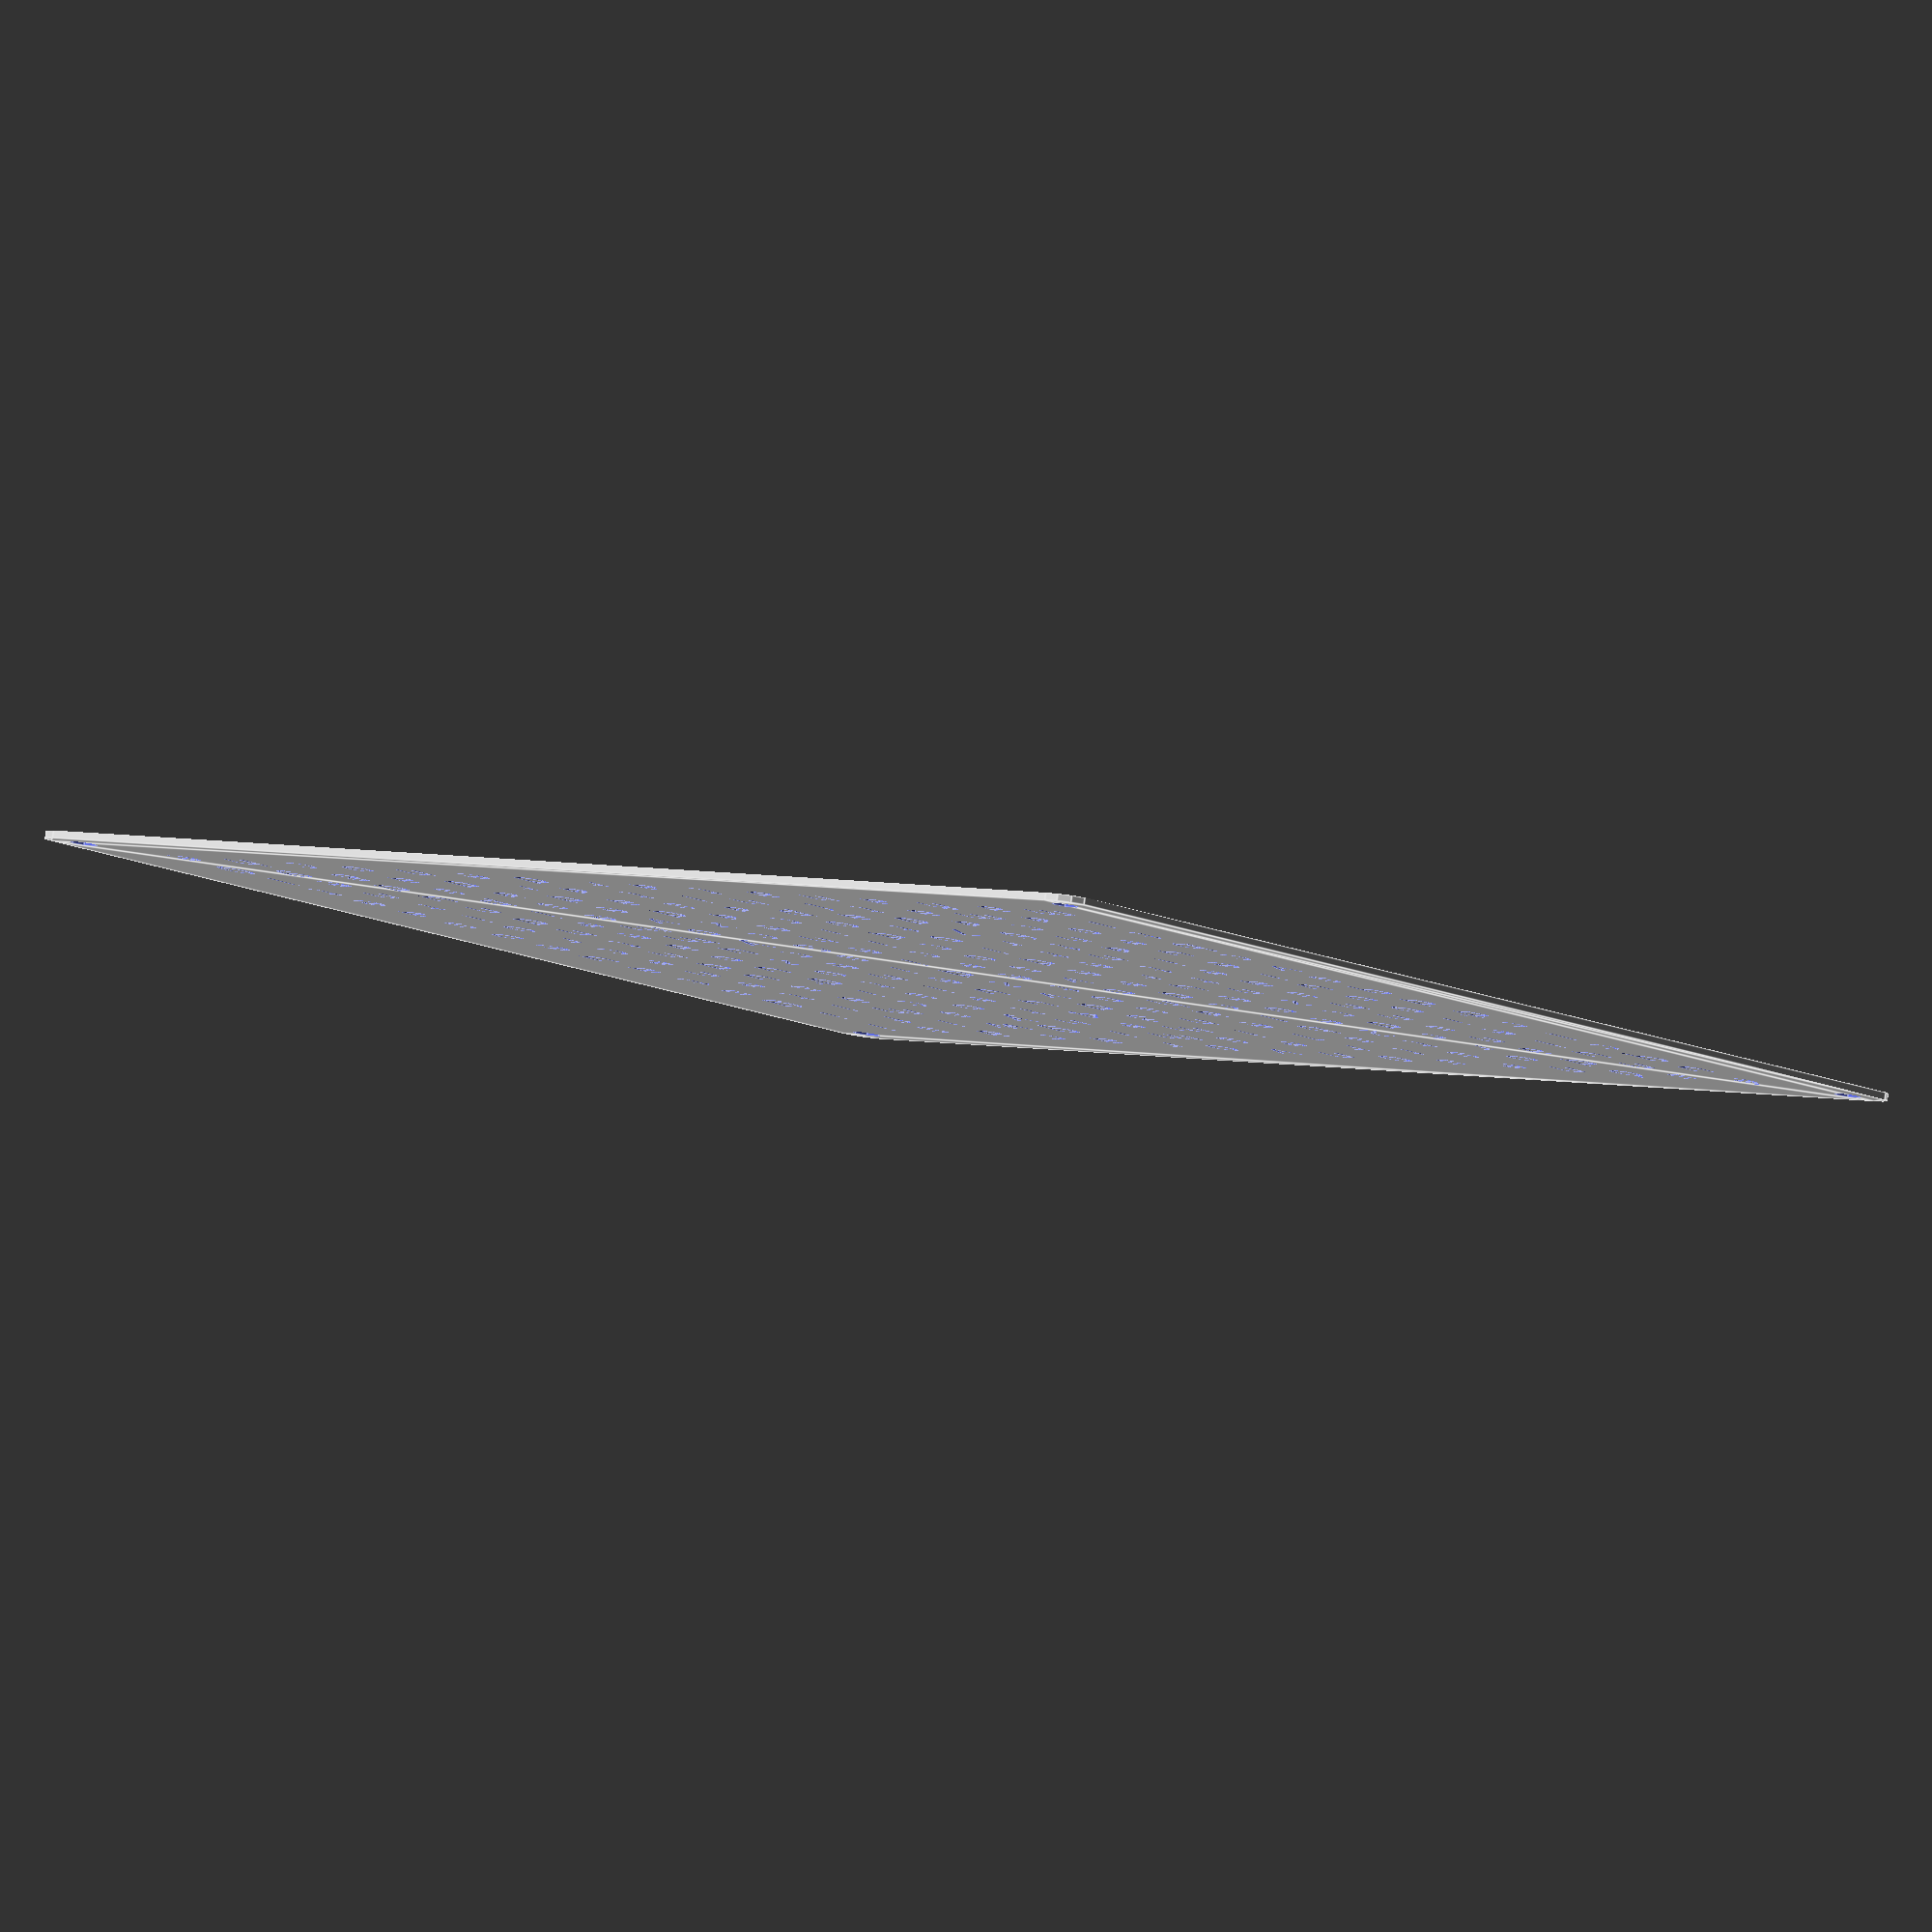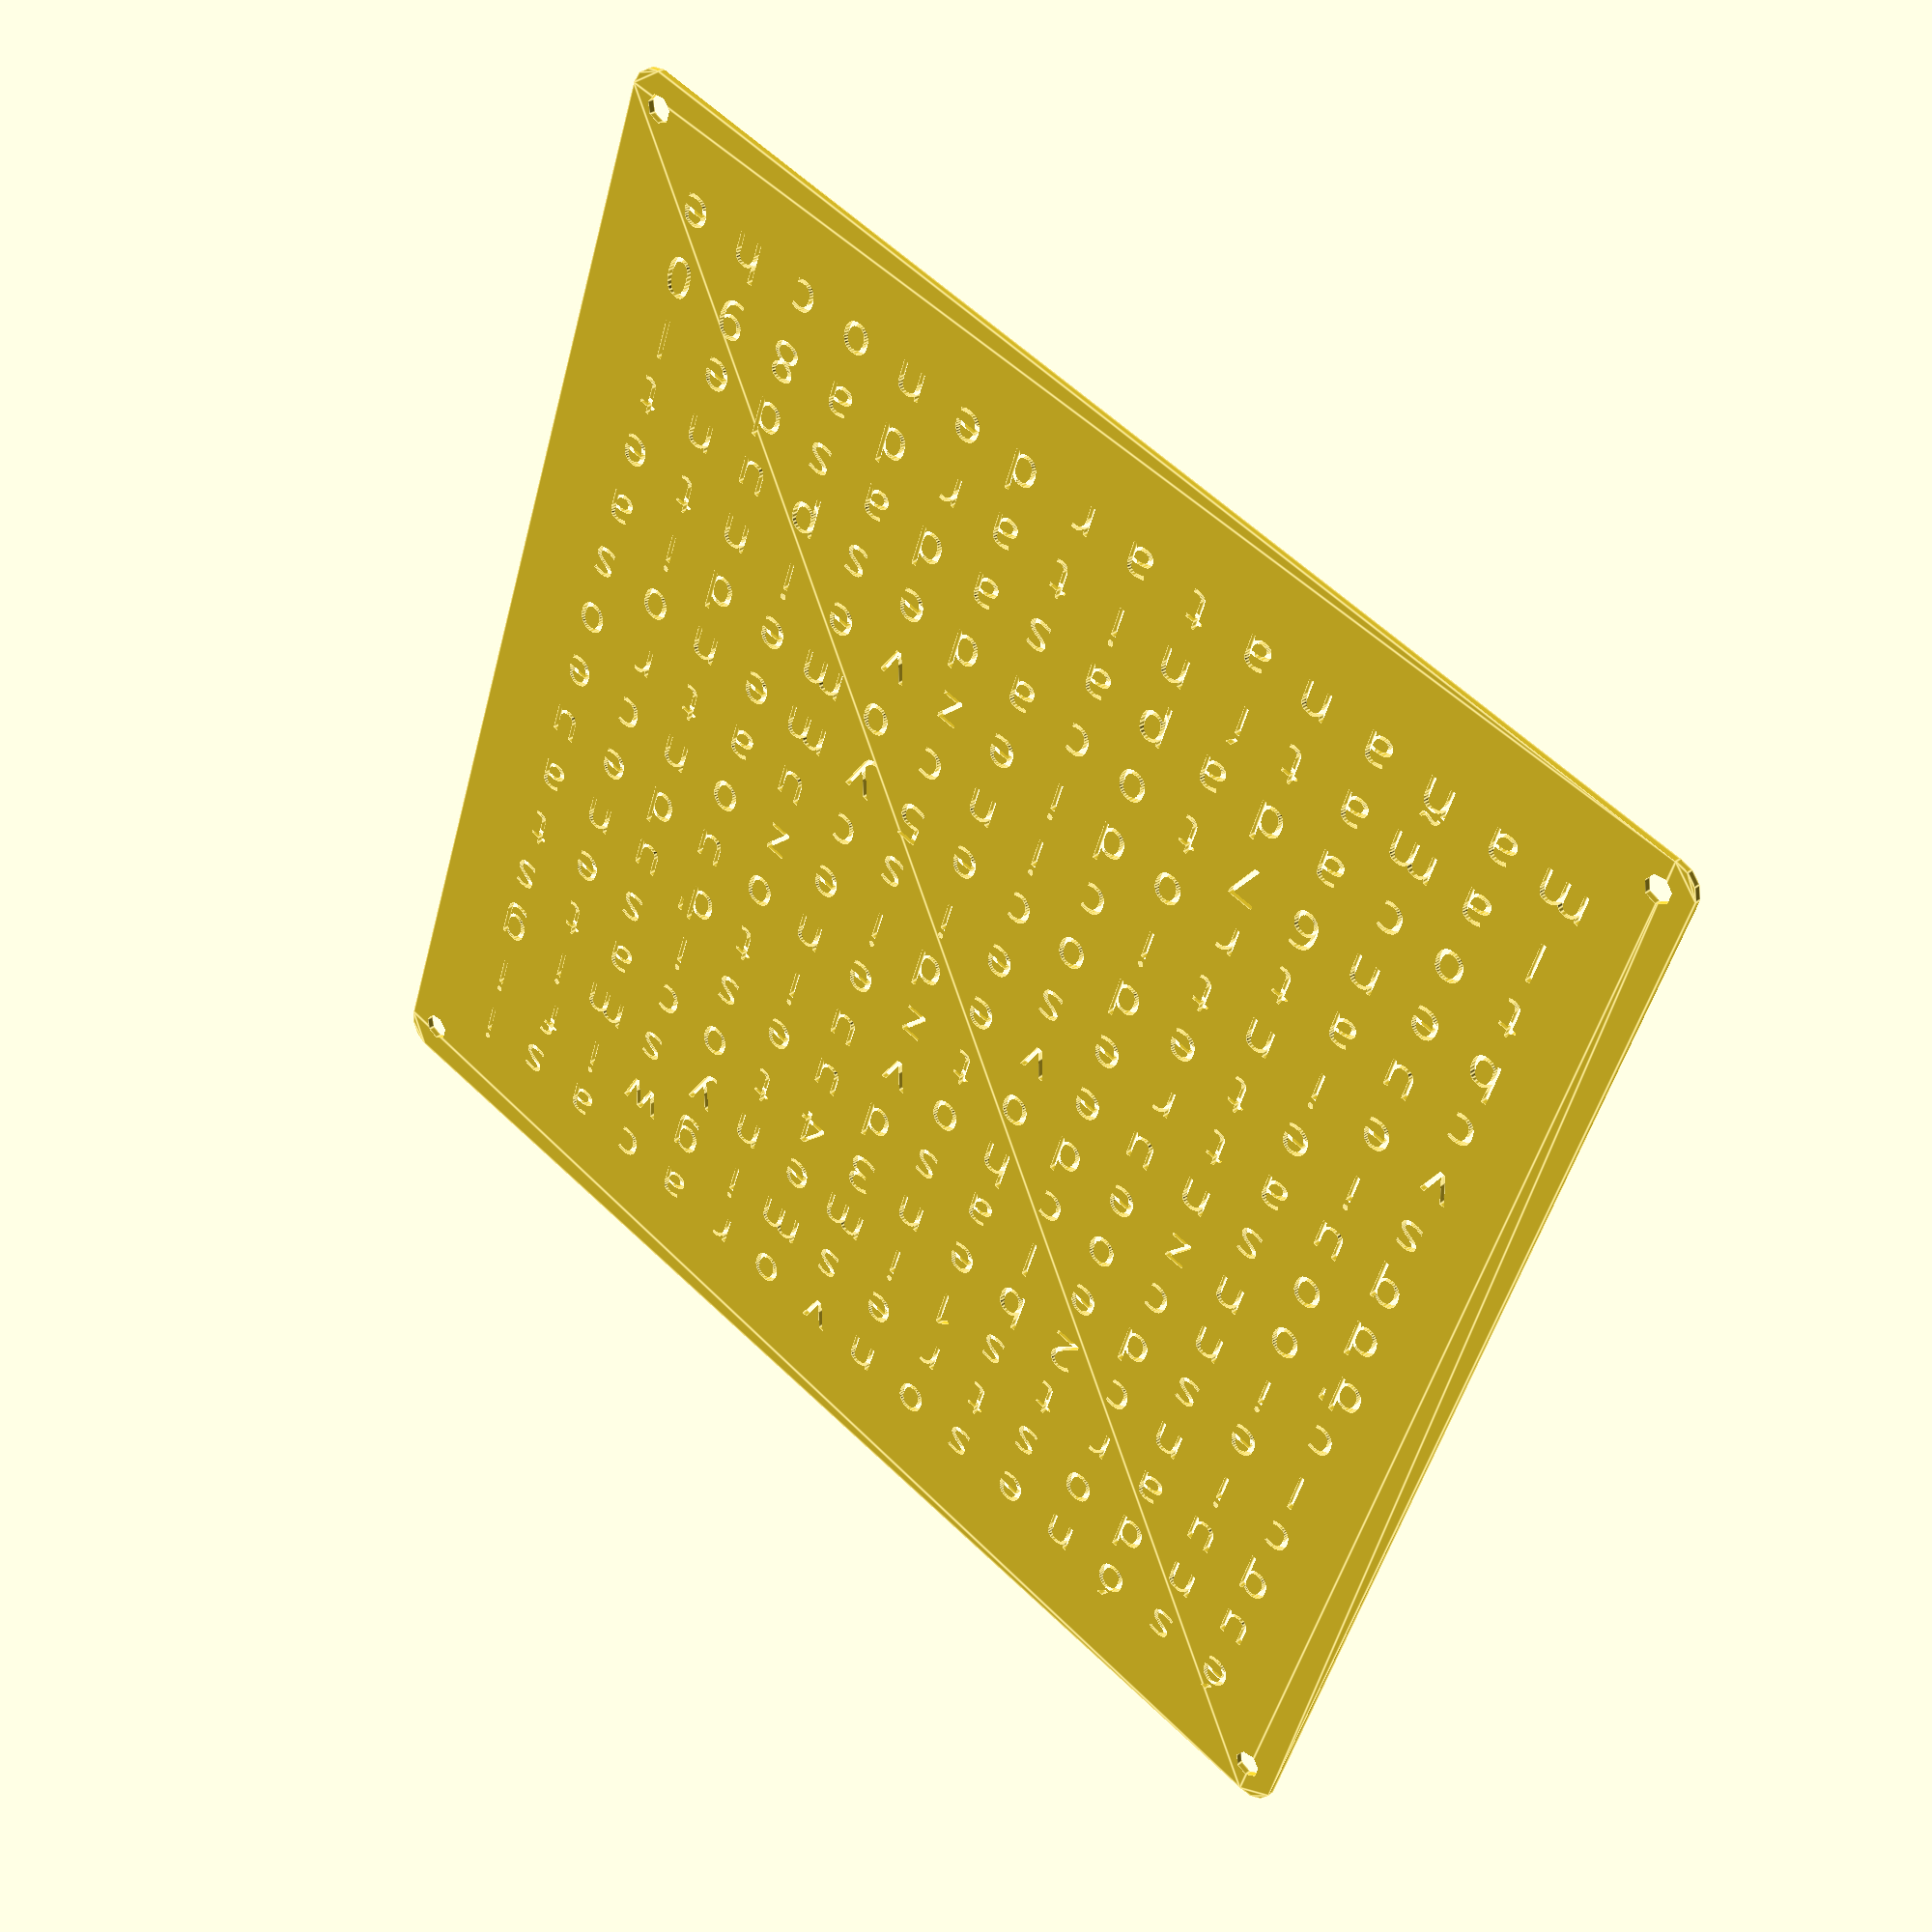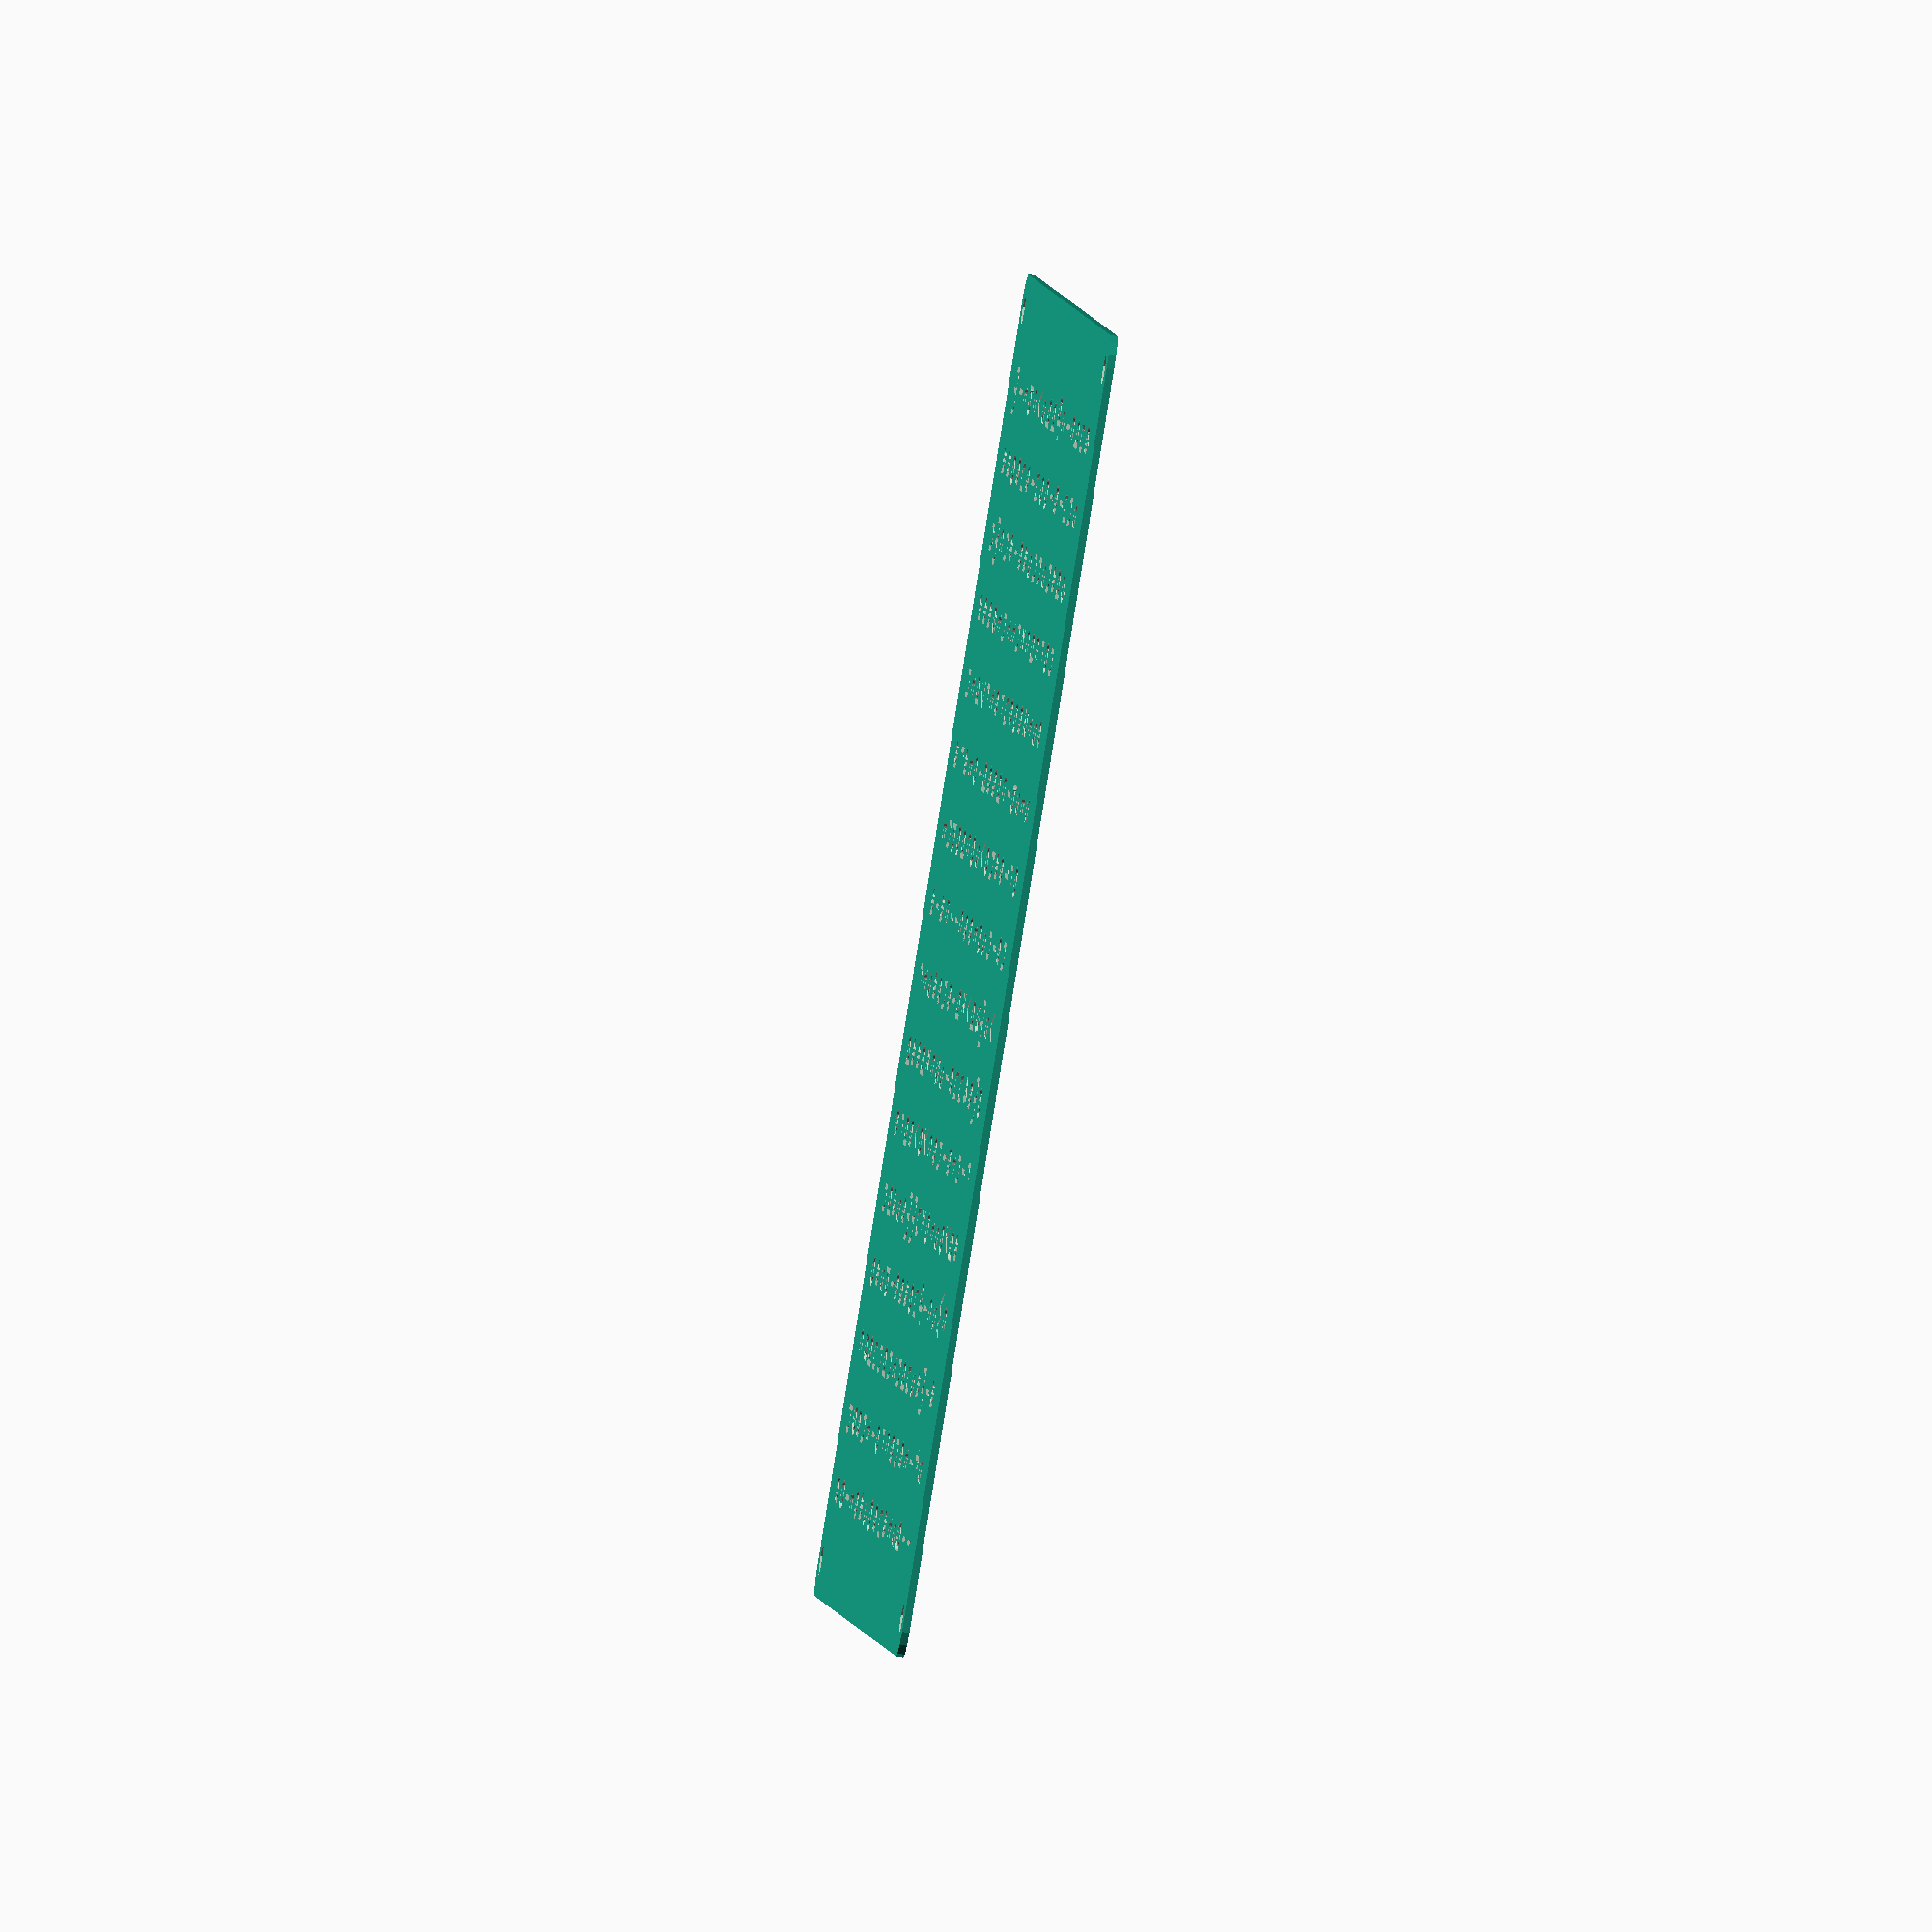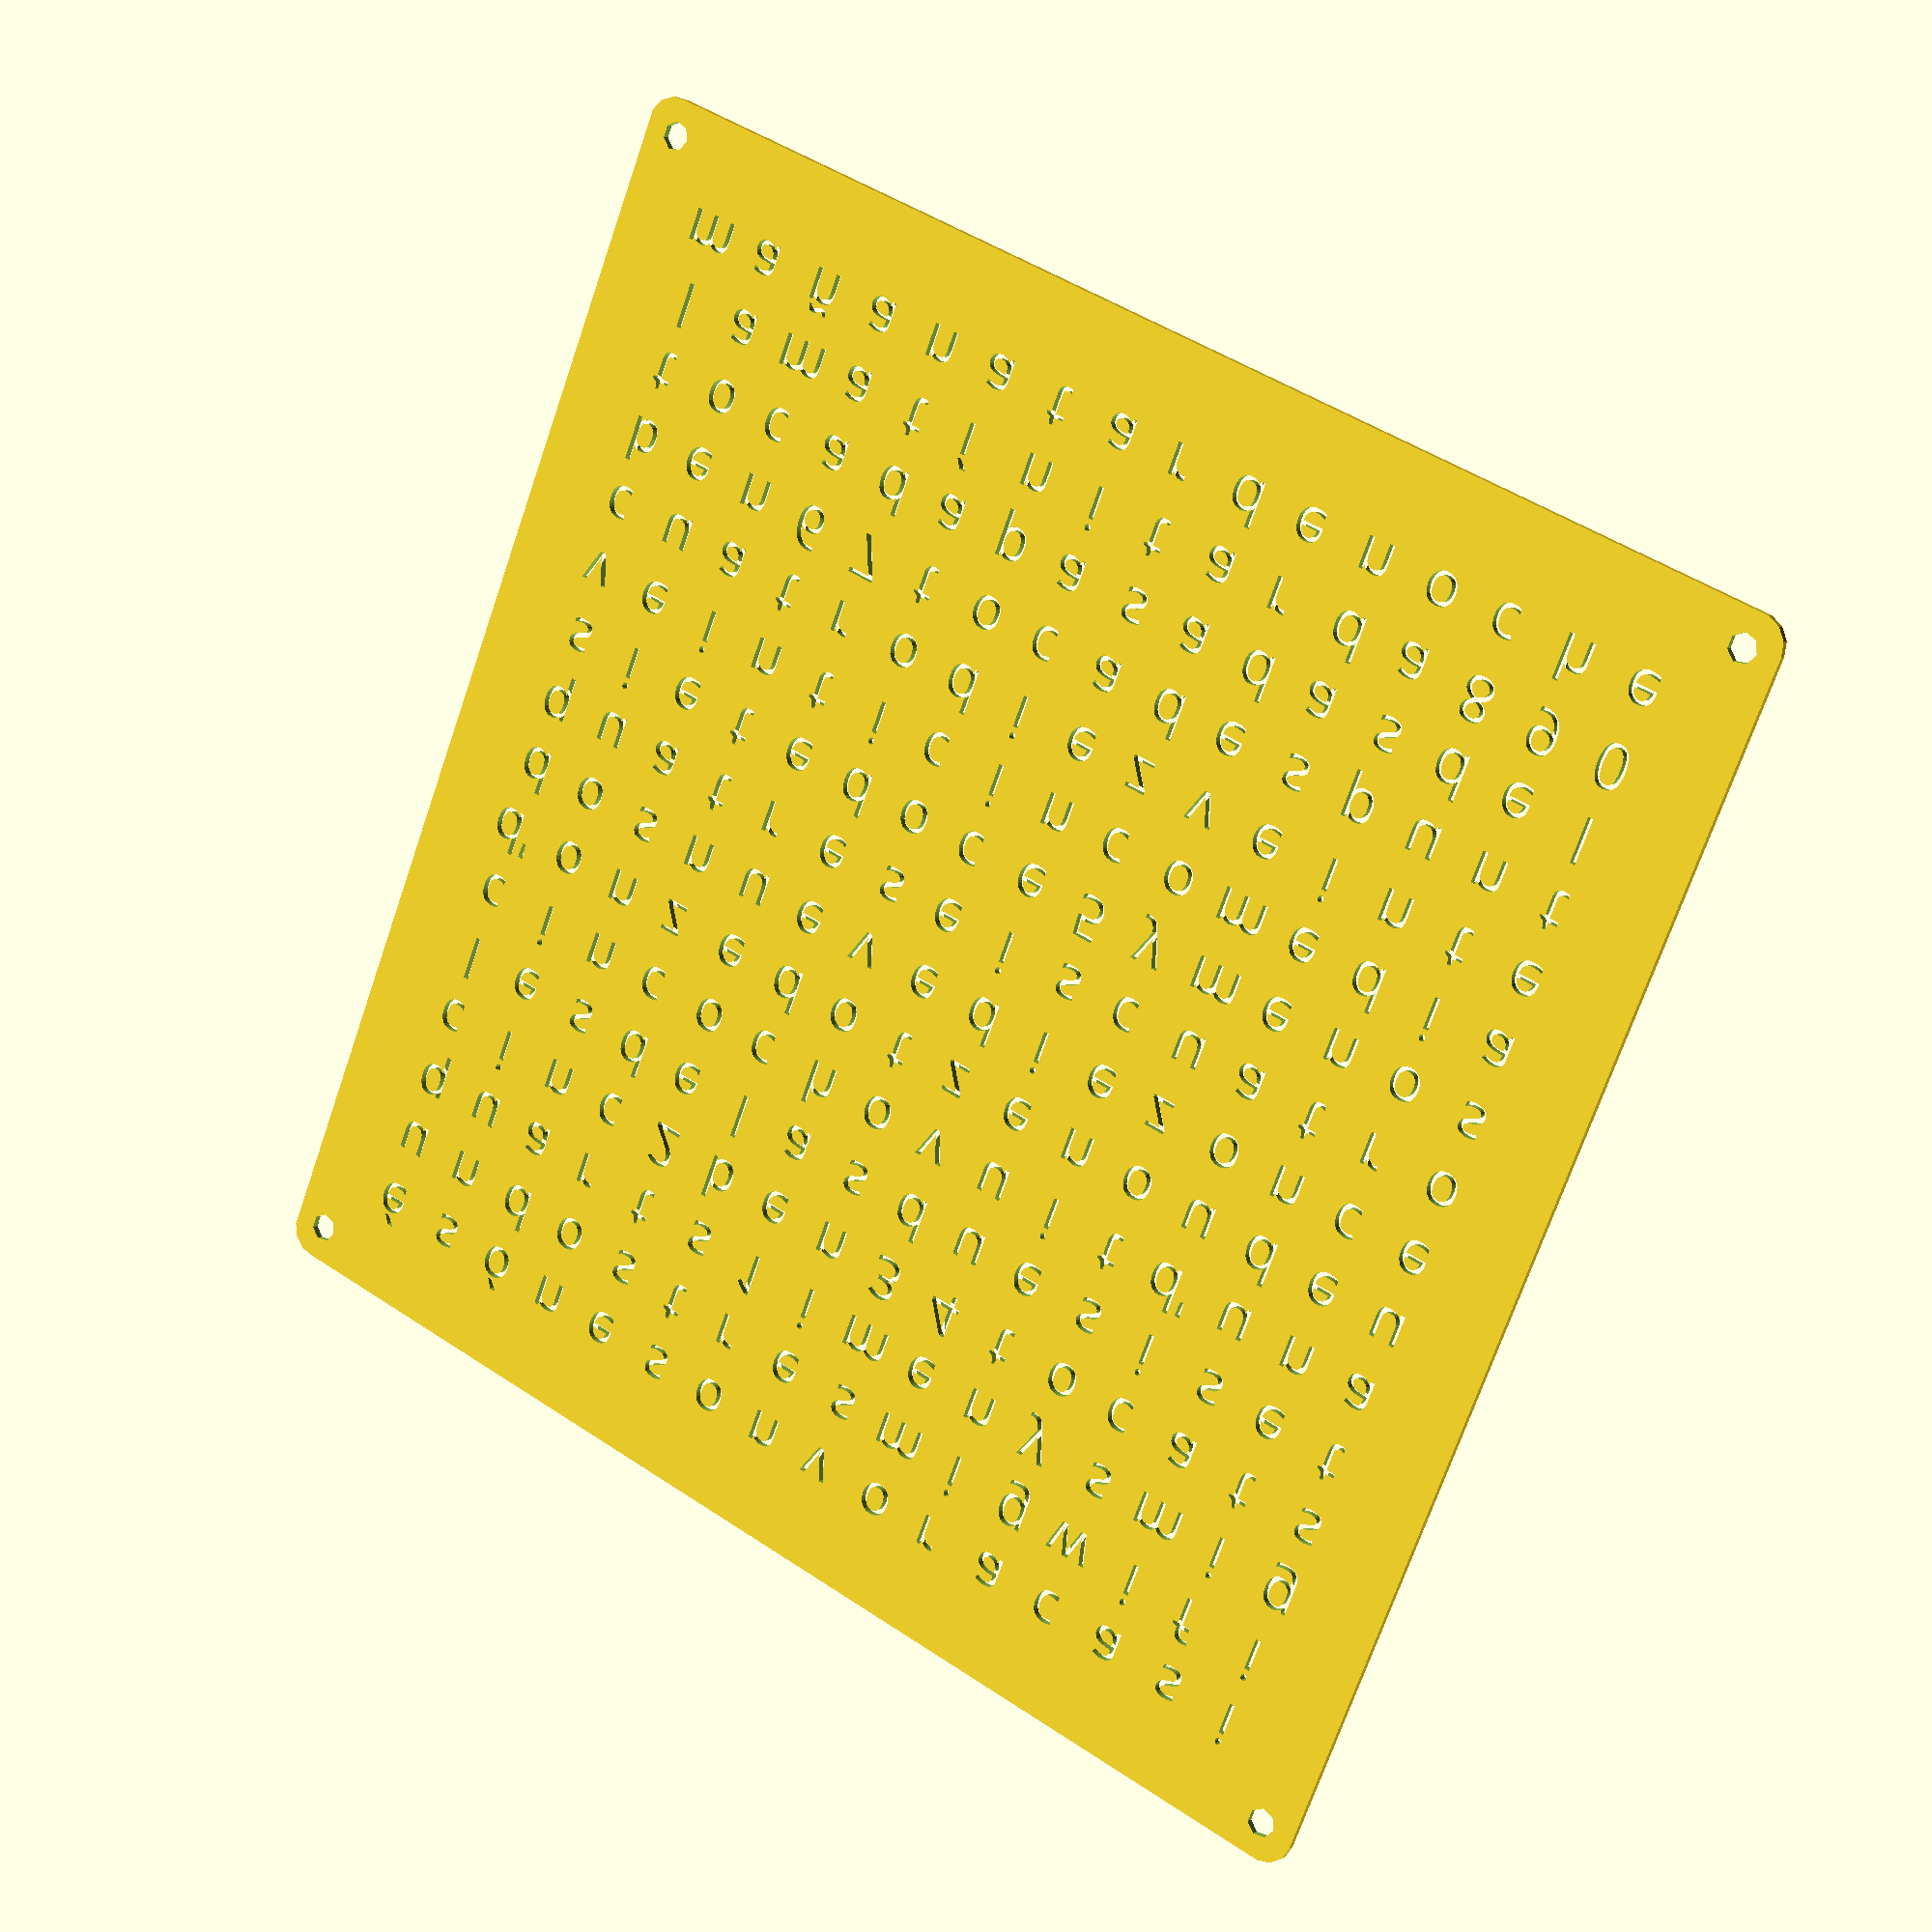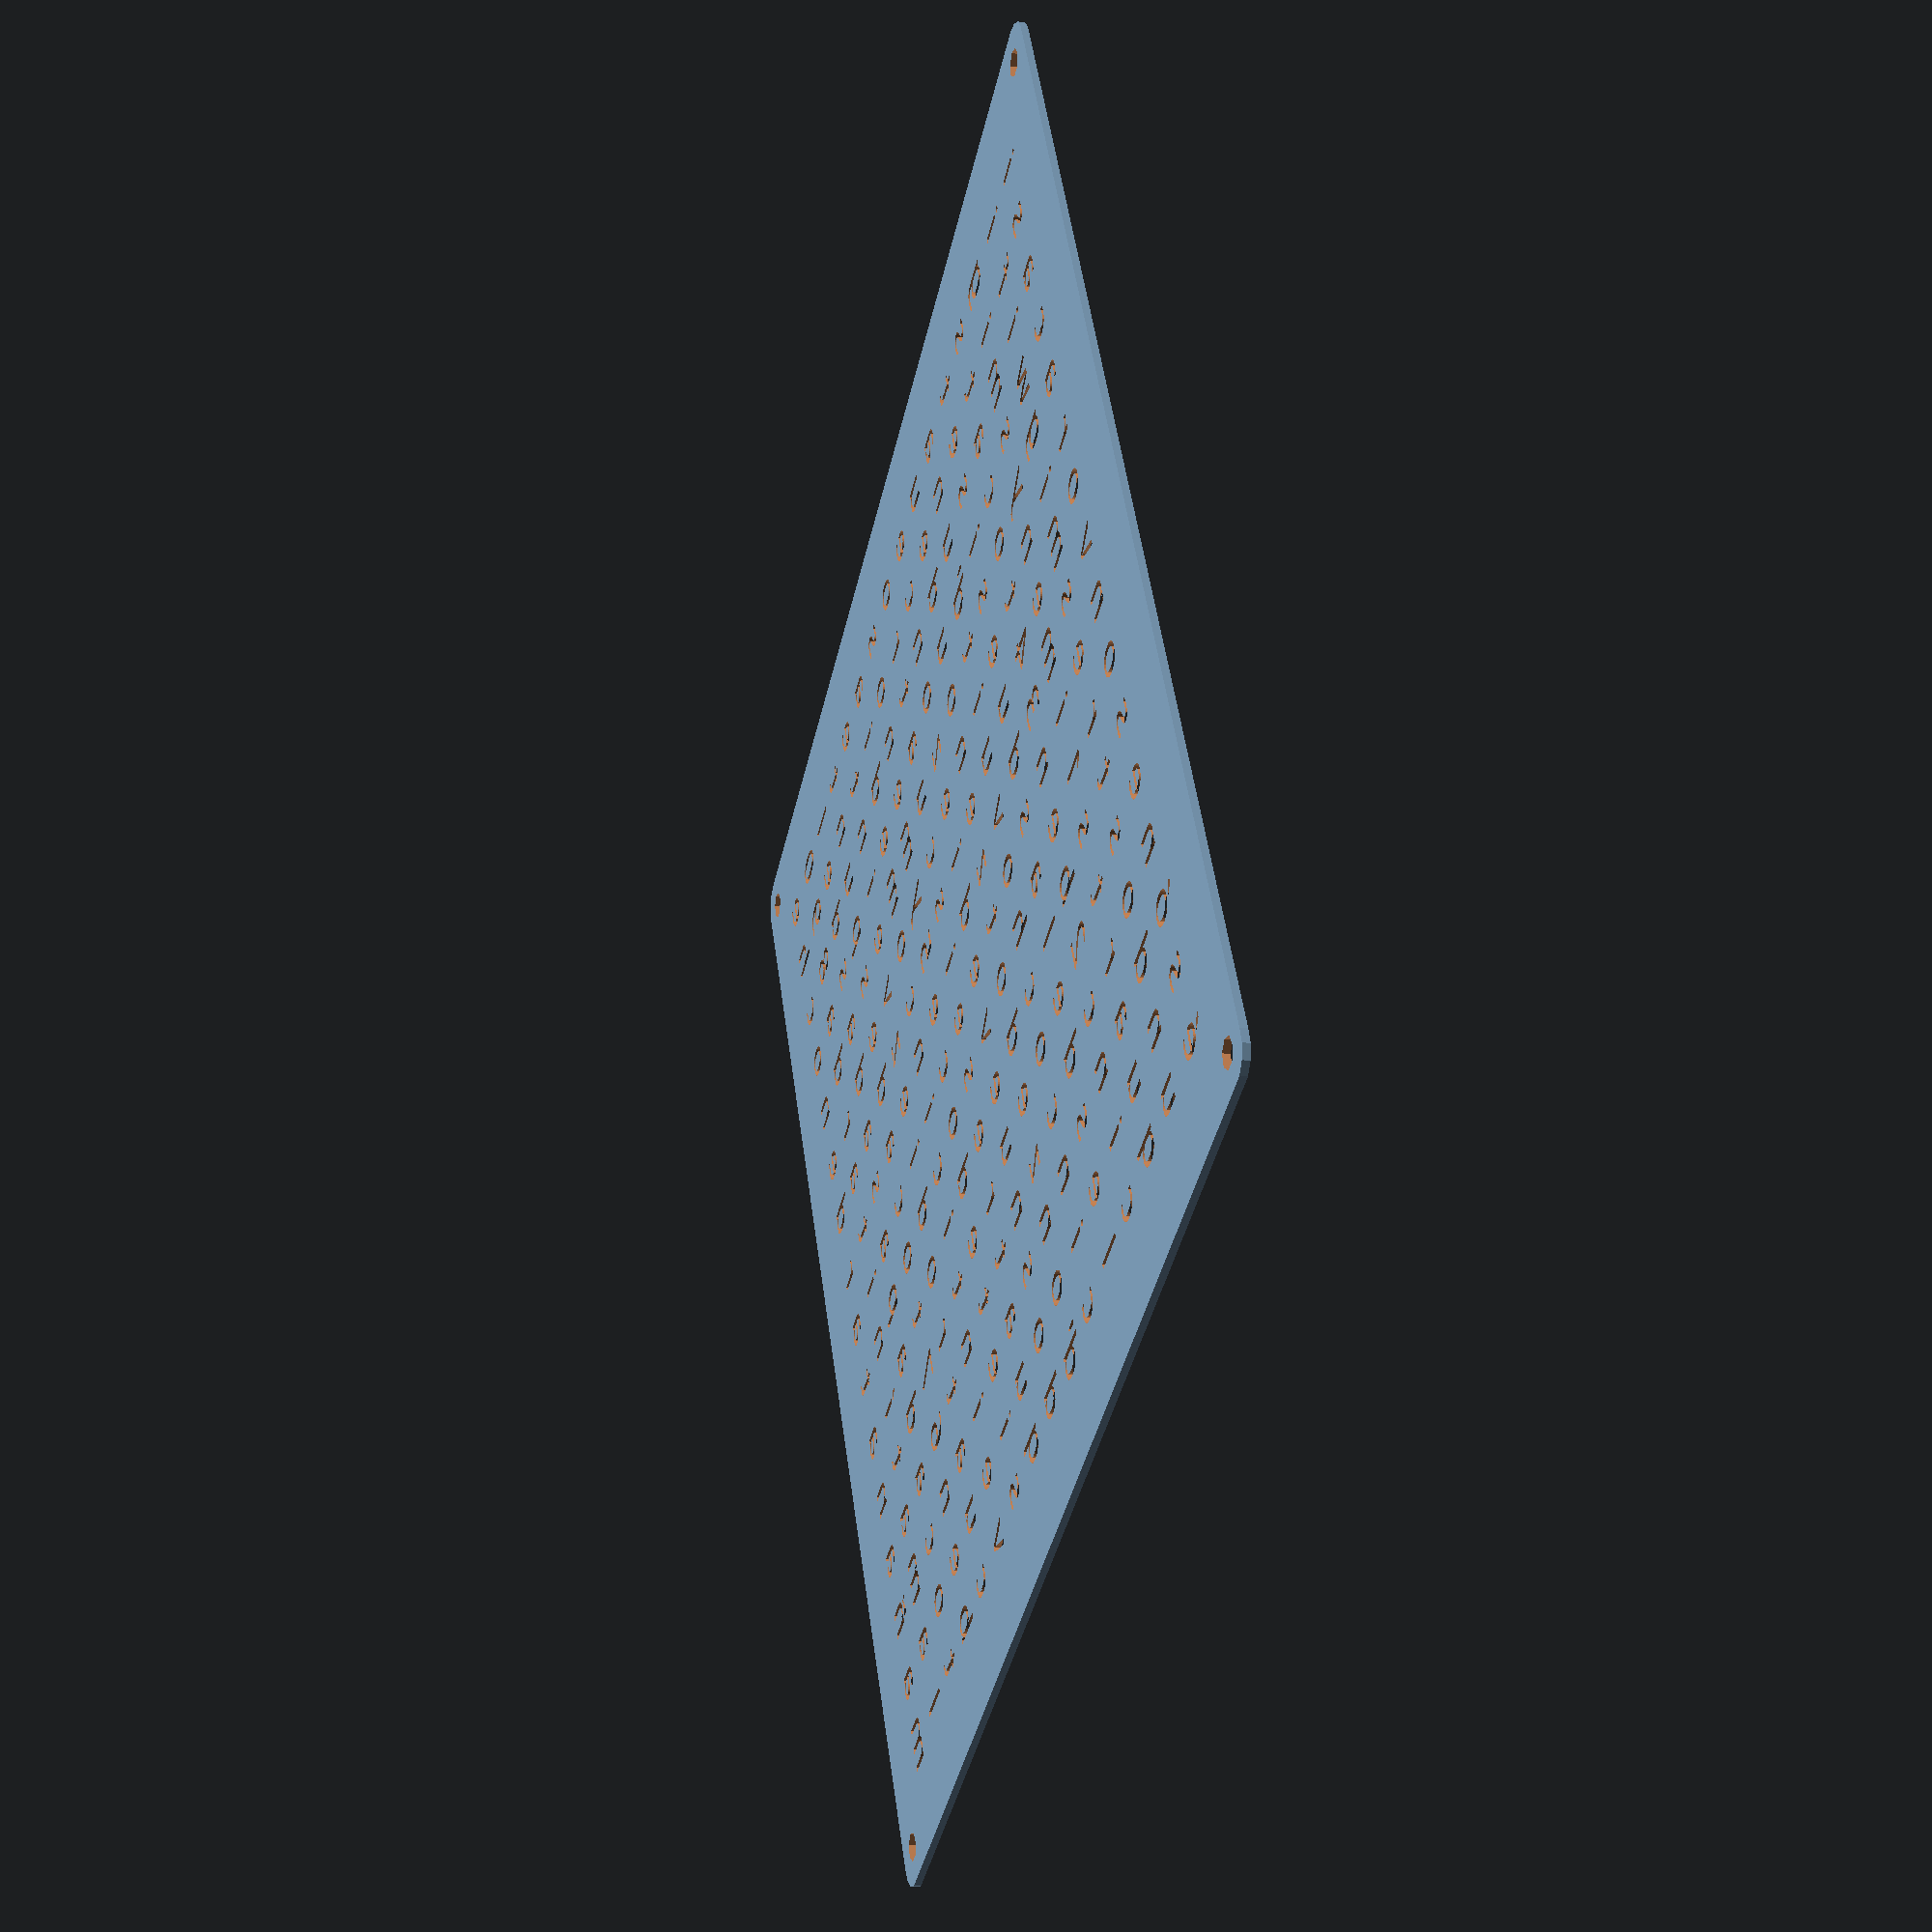
<openscad>
//-----------------------------------
// CONFIGURATION
//-----------------------------------
grid_size=16;
grid_step=10;
grid_wall=1;
grid_height=5;
hole_size=4;
chamfer_size=4;
//-----------------------------------


module base(size, step, chamfer, hole) {
    size = (size+2)*step;
    difference() {
        translate([chamfer, chamfer, 0]) {
            minkowski() {
                square(size-2*chamfer);
                circle(chamfer);
            }
        }
        hole = hole / 2;
        hole_center = (step) / 2;
        translate([hole_center,hole_center,0]) {
            circle(hole, center=true);
        }
        translate([size-hole_center,hole_center,0]) {
            circle(hole, center=true);
        }
        translate([size-hole_center,size-hole_center,0]) {
            circle(hole, center=true);
        }
        translate([hole_center,size-hole_center,0]) {
            circle(hole, center=true);
        }
    }
}

module grid(size, step, wall) {
    for (x=[1:size]) {
        for (y=[1:size]) {
            translate([x*step+wall/2,y*step+wall/2,0]) {
                square(step-wall);
            }
        }
    }
}

module subgrid(size, step, wall) {
    for (x=[1:size]) {
        translate([x*step+wall/2,wall/2,wall]) {
            cube([step-wall,step-wall,step]);
        }
        translate([x*step+wall/2,(size+1)*step+wall/2,wall]) {
            cube([step-wall,step-wall,step]);
        }
    }
    for (y=[1:size]) {
        translate([wall/2,y*step+wall/2,wall]) {
            cube([step-wall,step-wall,step]);
        }
        translate([(size+1)*step+wall/2,y*step+wall/2,wall]) {
            cube([step-wall,step-wall,step]);
        }
    }
}

module mask()  {
        difference() {
            base(grid_size, grid_step, chamfer_size, hole_size);
            grid(grid_size, grid_step, grid_wall);
        }
}

module 3dprint() {
    difference() {
        linear_extrude(grid_height) mask();
        subgrid(grid_size, grid_step, grid_wall);
    }
}

module arc(max, min) {
    union() {
        intersection() {
            difference() {
                circle(max);
                circle(min);
            }
            square(max,center=false);
        }
        translate([0,min]) square([5, 15-min], center=false);
    }
}

module layer1() {
    base(grid_size, grid_step, chamfer_size, hole_size);
}

module layer2() {
    difference() {
        base(grid_size, grid_step, chamfer_size, hole_size);
        translate([5,5,0]) arc(10,5);
        translate([(grid_size+2)*grid_step-5,5,0]) {
            mirror([1,0,0]) arc(10,5);
        }
    }
}

module wall_hole() {
    minkowski() {
        square([0.1,15], center=true);
        circle(3);
    }
}
module layer3() {
    difference() {
        base(grid_size, grid_step, chamfer_size, hole_size);
        translate([50,30,0]) wall_hole();
        translate([(grid_size+2)*grid_step-50,30,0]) wall_hole();
    }
}

module dowrite(char, x=2.7, y=2.5) {
    //font = "Ubuntu:style=Bold";
    font = "AG Stencil:style=AG Stencil";
    translate([x,y])
        text(char,6,font,"left","center");
}
module write(char) {
    char = (char == "&") ? "d'" : char;
    if (char == "m") {
        dowrite(char, 1.5);
    } else if (char == "w") {
        dowrite(char, 1.5);
    } else if (char == "d'") {
        dowrite(char, 1.5);
    } else if (char == "i") {
        dowrite(char, 4);
    } else if (char == "l") {
        dowrite(char, 4);
    } else if (char == "g") {
        dowrite(char, y=3);
    } else if (char == "q") {
        dowrite(char, y=3);
    } else if (char == "y") {
        dowrite(char, y=3);
    } else if (char == "t") {
        dowrite(char, 3.5);
    } else if (char == "s") {
        dowrite(char, 3.5);
    } else {
        dowrite(char, 2.7);
    }
}

module chars() {
    list = [
        "ésónesonvoracasi",
        "undostresmigwifi",
        "quarts1imenysmig",
        "cinc2ben34tocats",
        "lesdelasduesiset",
        "cincochovuit&una",
        "&onzedotzenoudeu",
        "dosnuevediezonce",
        "quatreseiscuatro",
        "sietedoce5ymenos",
        "veinticincomedia",
        "cuatrodiezveinte",
        "ben67tocadespunt",
        "tocadapasadasdel",
        "lamatínitarda890",
        "mañanatardenoche"
    ];
    for (y = [0 : 15]) {
        for (x = [ 0 : 15 ]) {
            translate([(x+1)*10,160-y*10]) write(list[y][x]);
        }
    }
}

module vinil() {
    difference() {
        layer1();
        chars();
    }
}

//Capa 1 (18x18, Acrílic 3mm, transparent, trasnslúcid i fosc)
//layer1(); 

//Capa 2 (18x18, Acrílic tranparent/fosc? 3mm)
//layer2();

//Capa 3 (18x18, Acrílic transparent/fosc? 3mm)
//layer3();

//Graella (18x18, PLA negre)
//3dprint();

// Lletres (18x18, vinil negre)
vinil();
</openscad>
<views>
elev=275.0 azim=141.4 roll=7.6 proj=o view=edges
elev=149.5 azim=18.9 roll=138.2 proj=p view=edges
elev=245.9 azim=338.3 roll=99.9 proj=o view=solid
elev=172.8 azim=337.6 roll=328.2 proj=p view=solid
elev=188.8 azim=121.9 roll=284.5 proj=p view=solid
</views>
